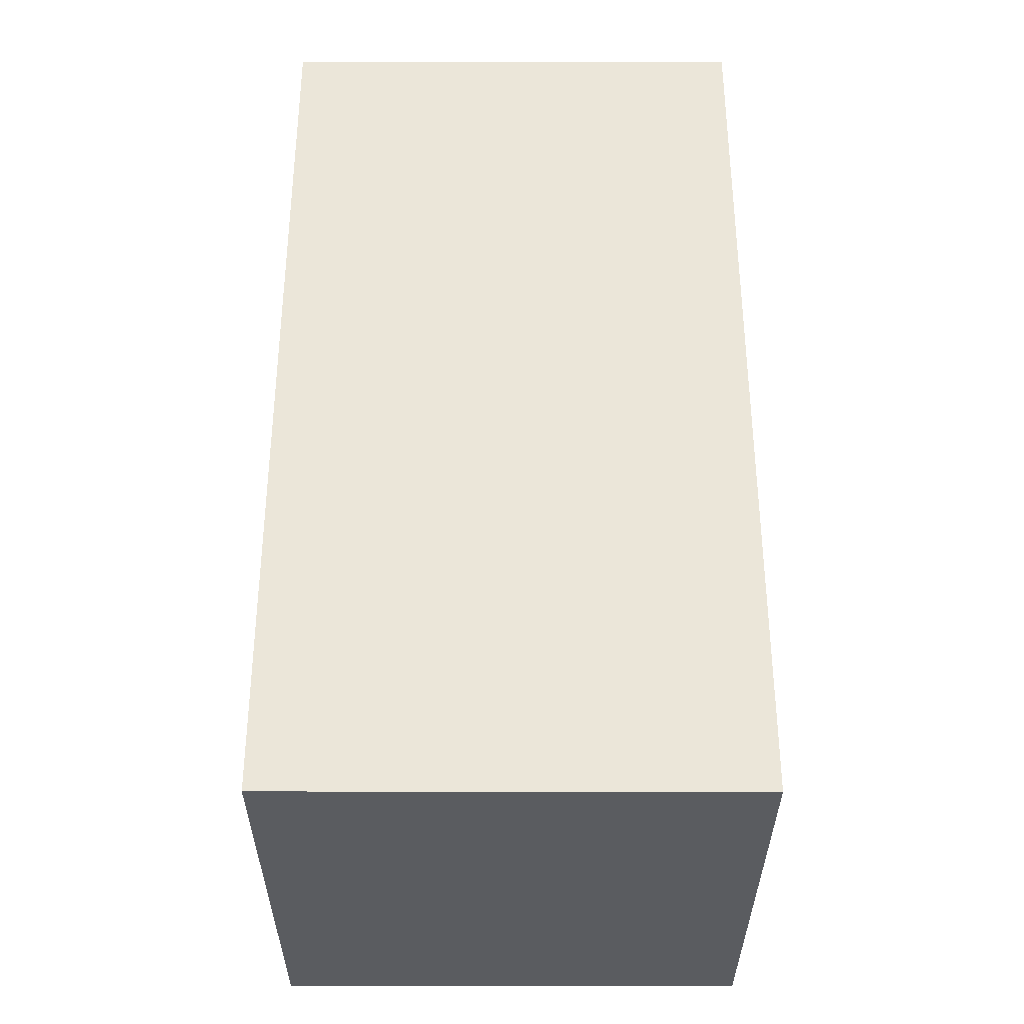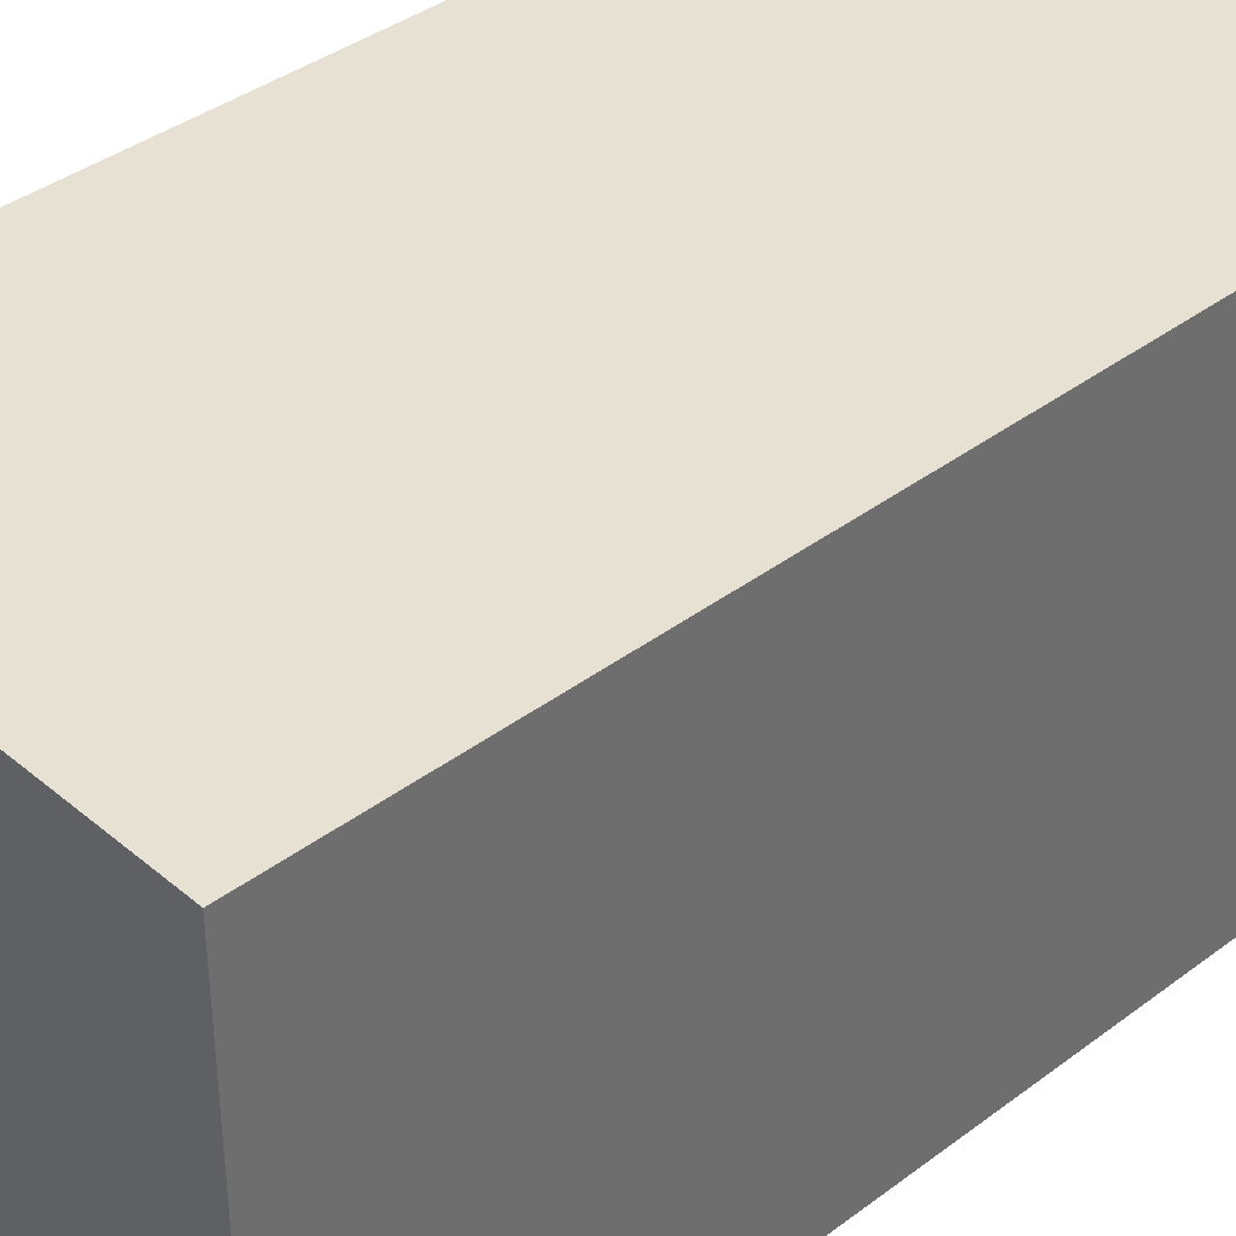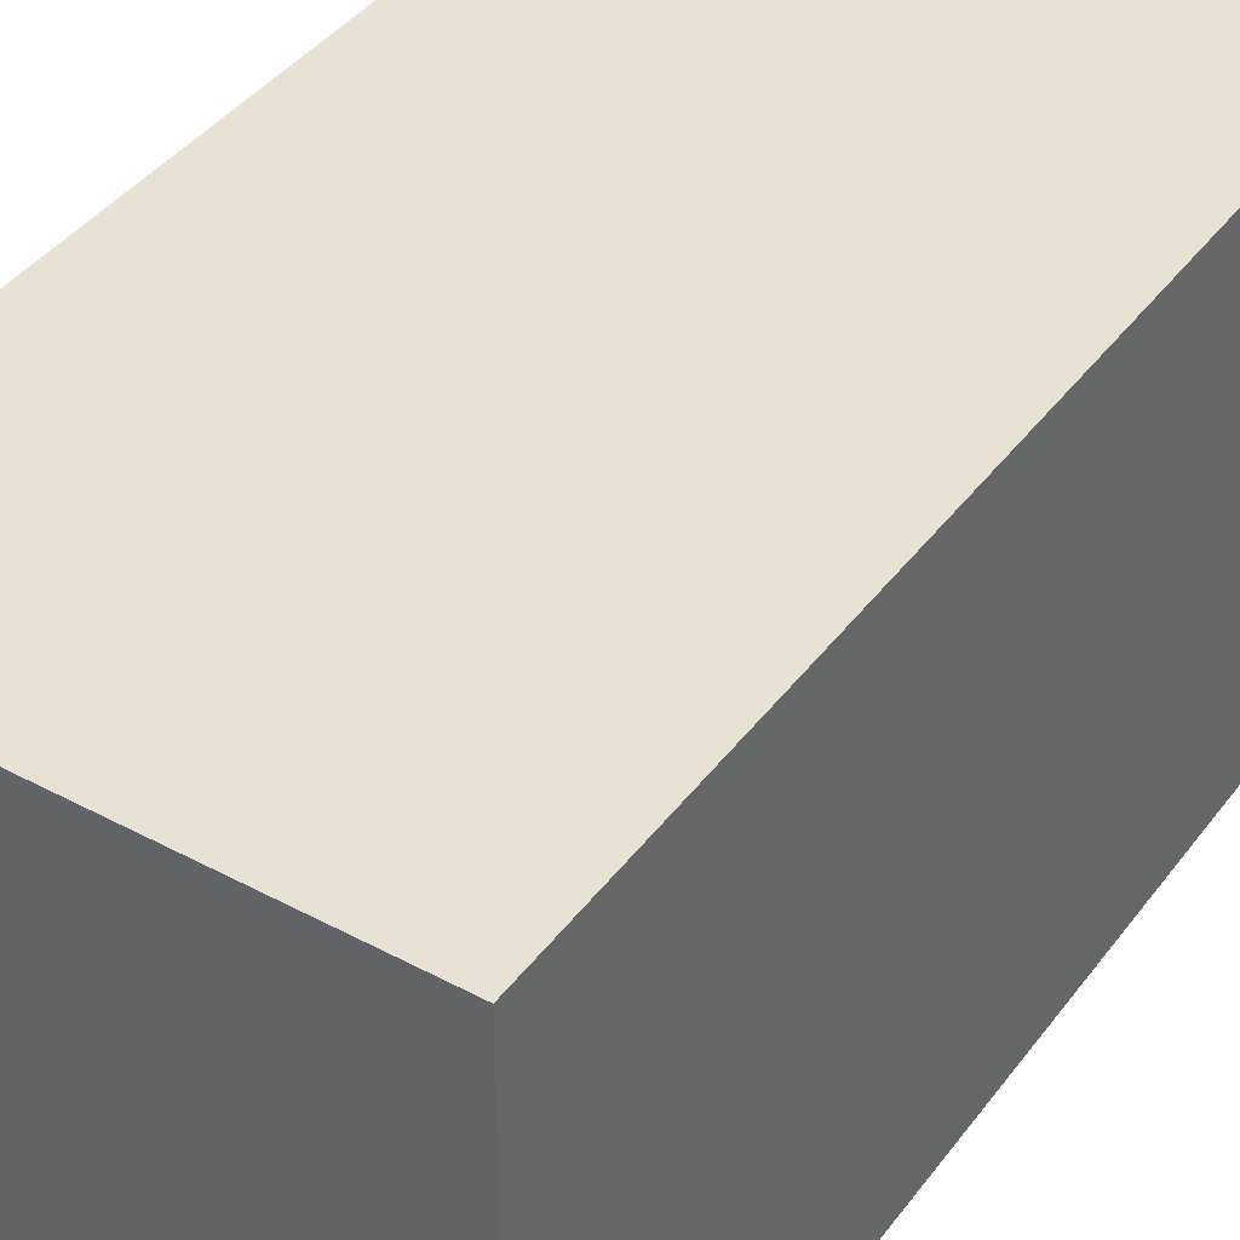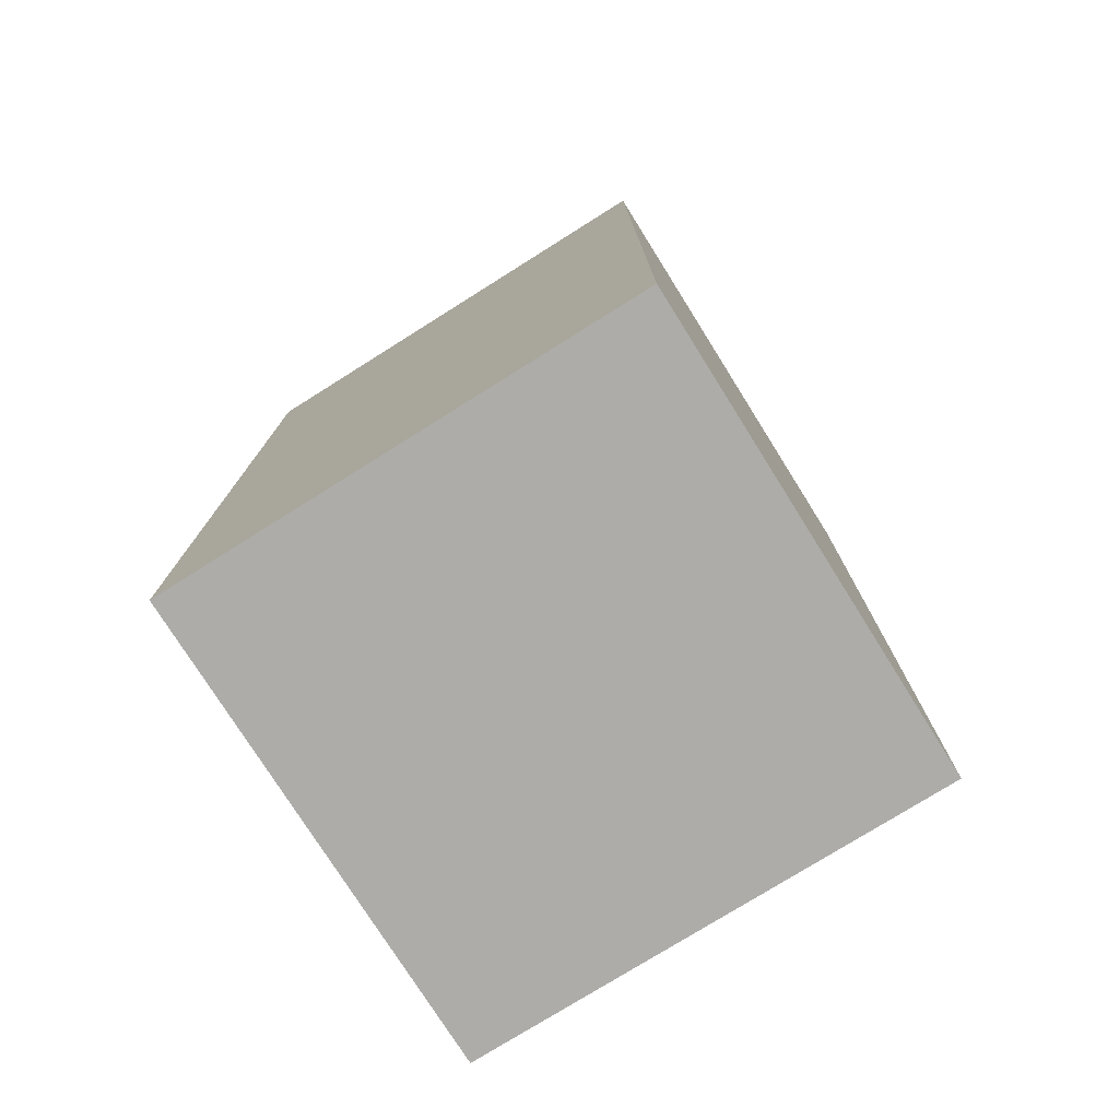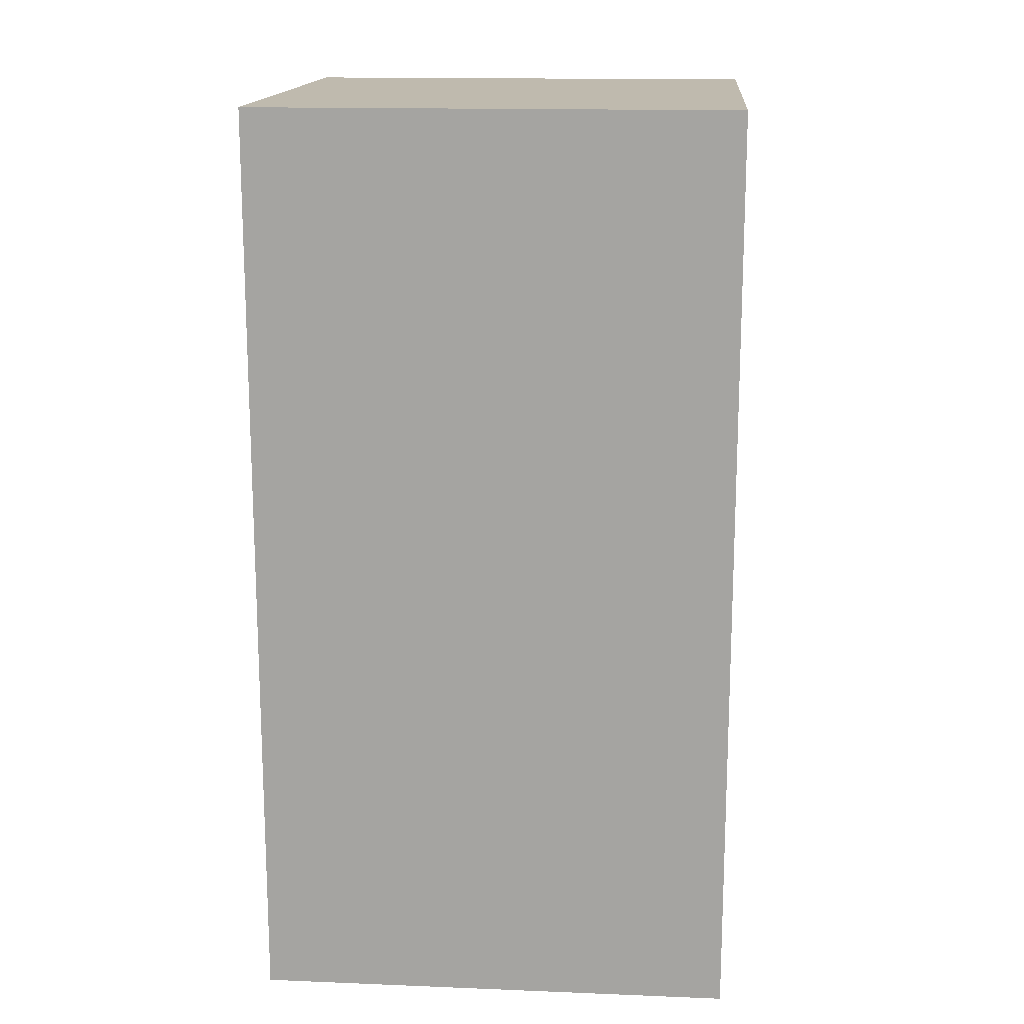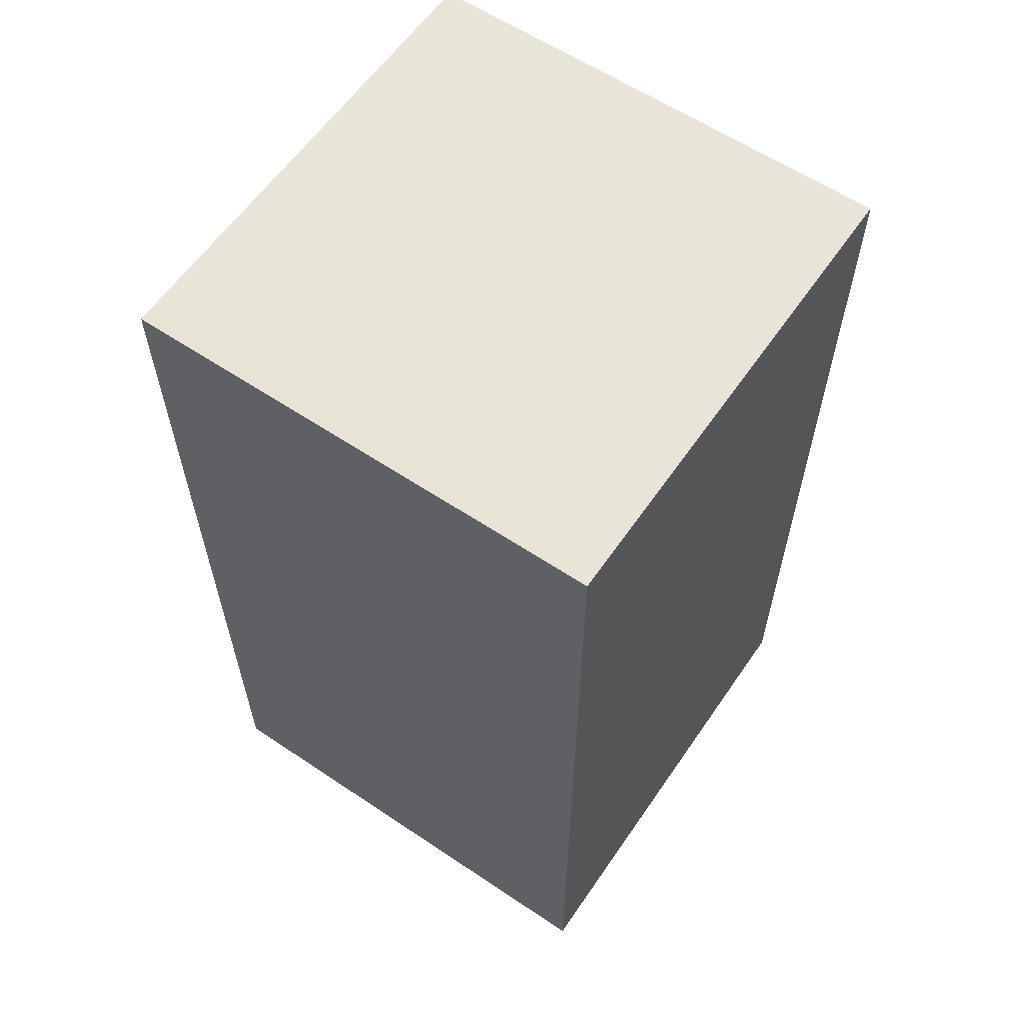
<metadata>
{"format":"obj","ext":"obj","renderer":"f3d","projection":"perspective","resolution":1024,"background":"white","views":[{"elev":-33.9,"azim":-90.1,"up":"+Z"},{"elev":38.6,"azim":46.6,"up":"+Y"},{"elev":40.7,"azim":-146.8,"up":"+Y"},{"elev":-76.6,"azim":-147.9,"up":"+Z"},{"elev":15.7,"azim":94.8,"up":"+Z"},{"elev":60.3,"azim":-55.6,"up":"+Z"}]}
</metadata>
<code>
v -136 1408 1280
v -112 1432 1280
v -136 1432 1280
v -112 1408 1280
v -136 1432 1234
v -112 1408 1234
v -136 1408 1234
v -112 1432 1234
f 1 2 3
f 1 4 2
f 5 6 7
f 5 8 6
f 3 8 5
f 3 2 8
f 4 7 6
f 4 1 7
f 2 6 8
f 2 4 6
f 1 5 7
f 1 3 5

</code>
